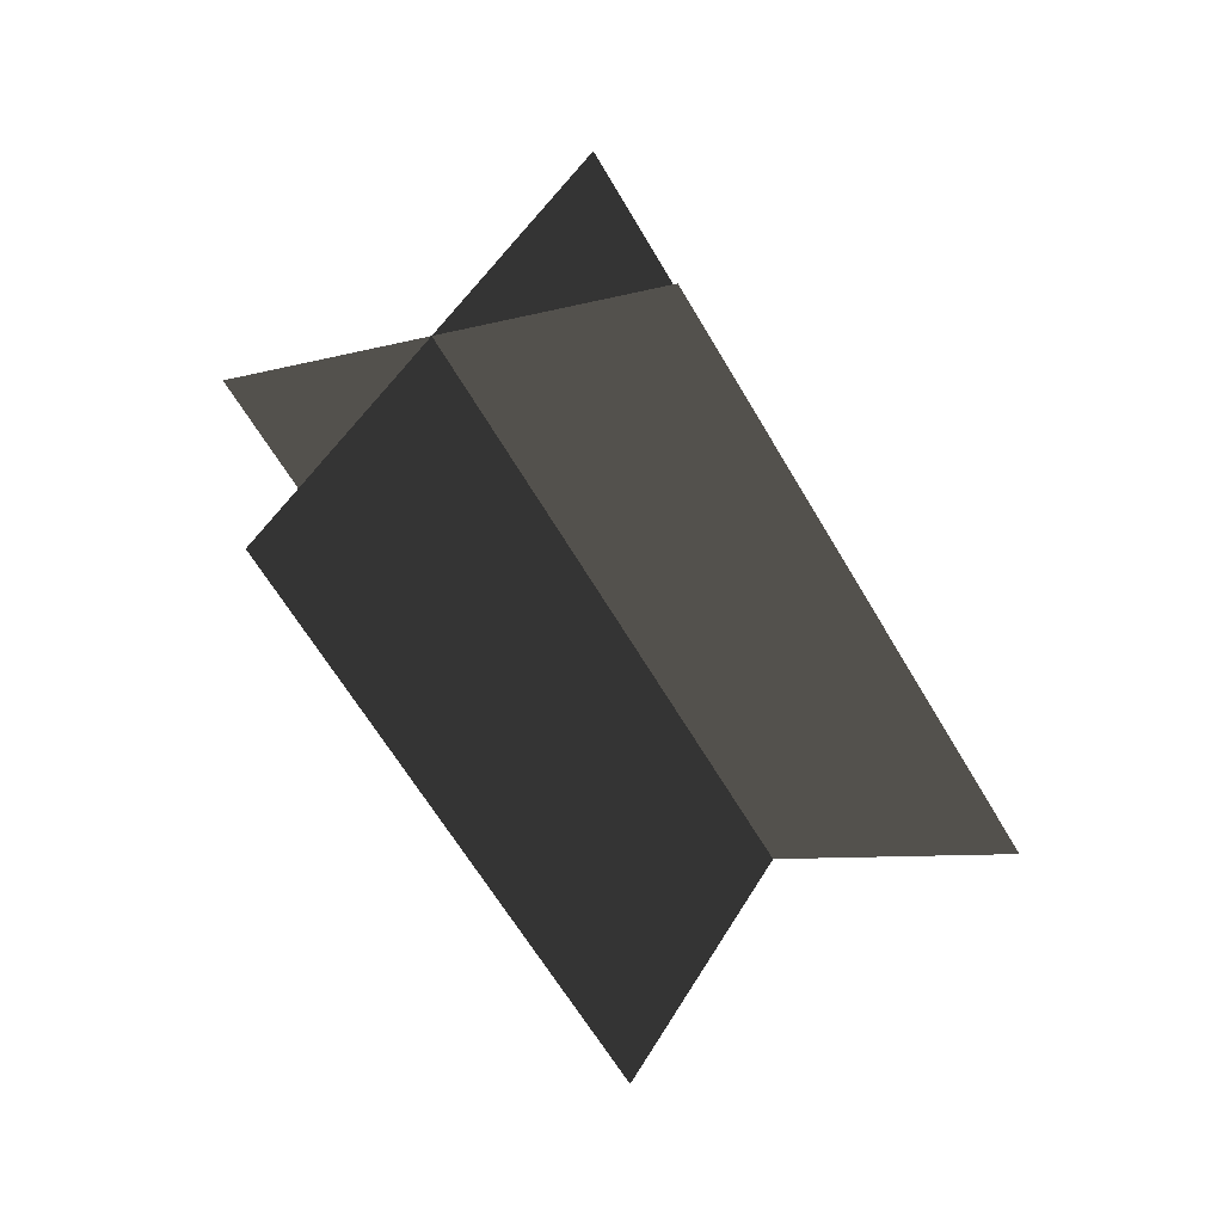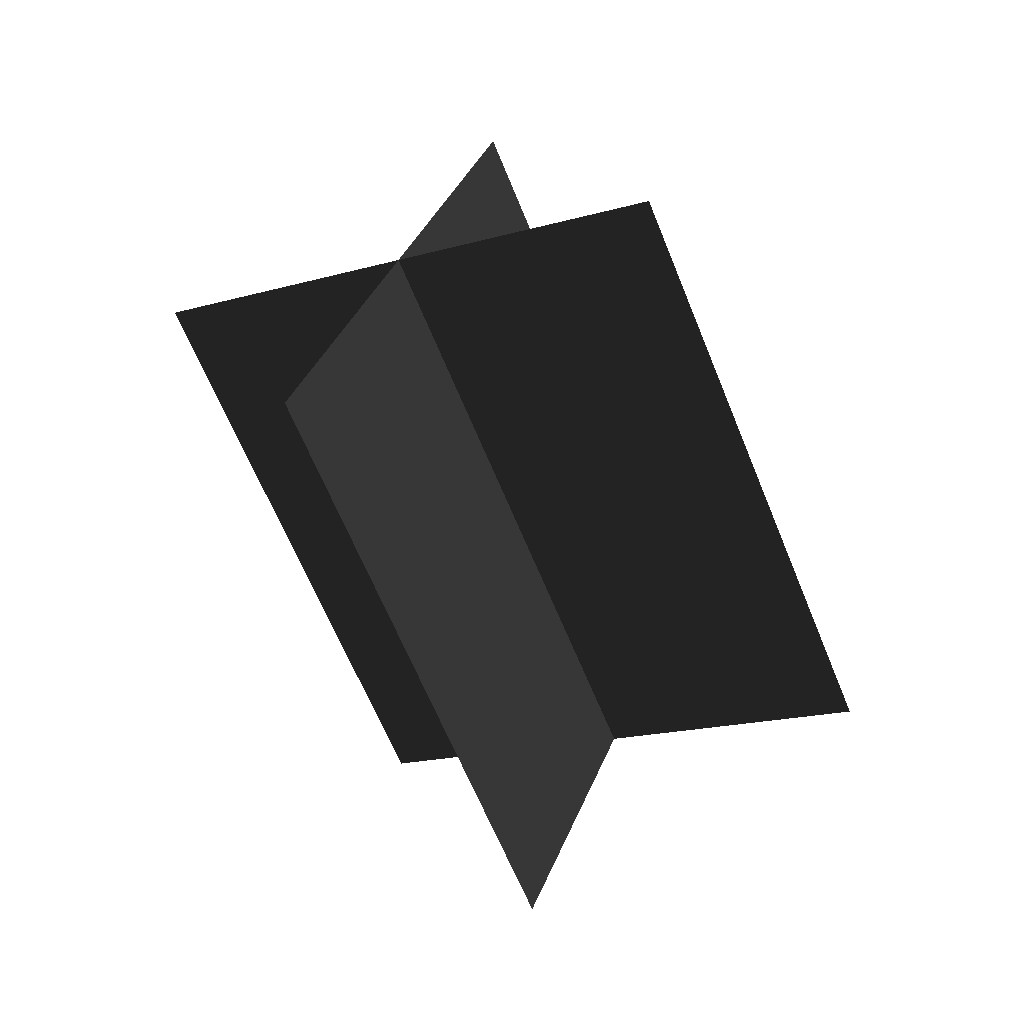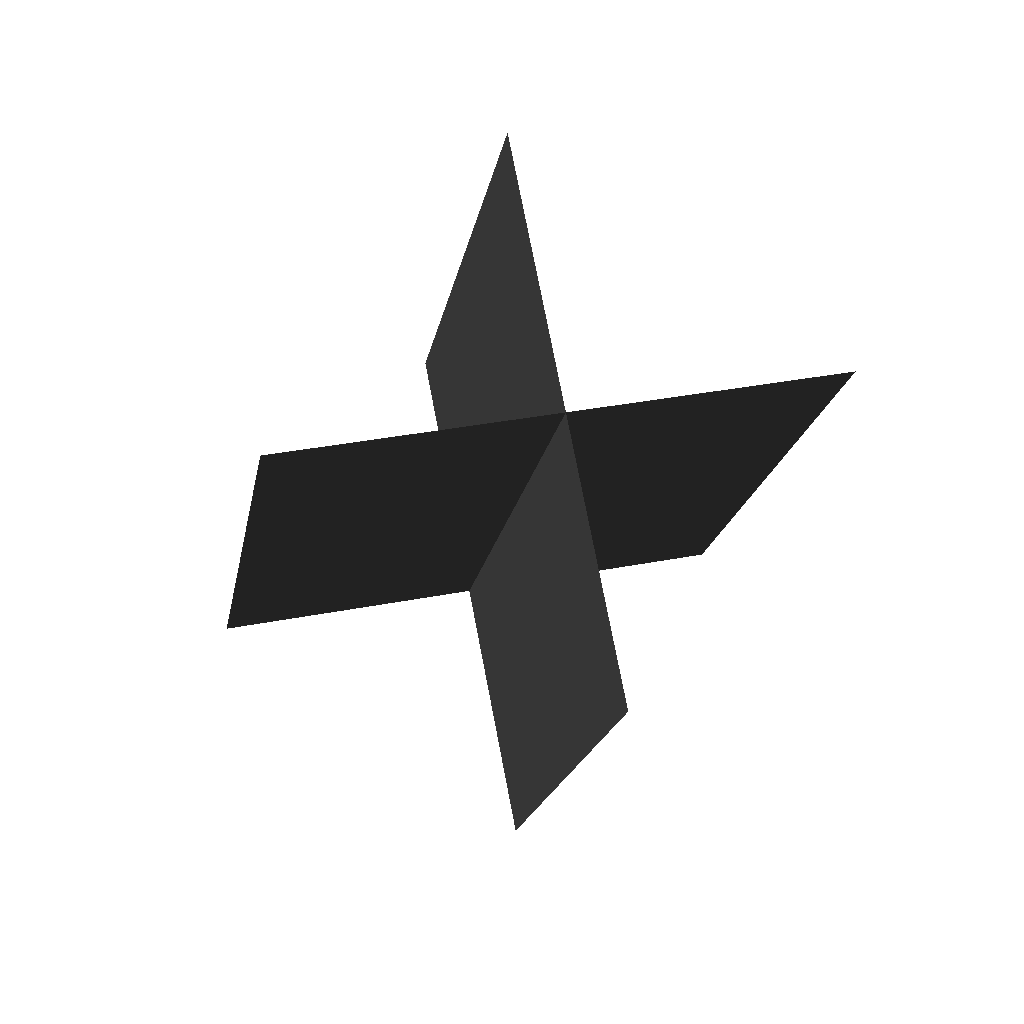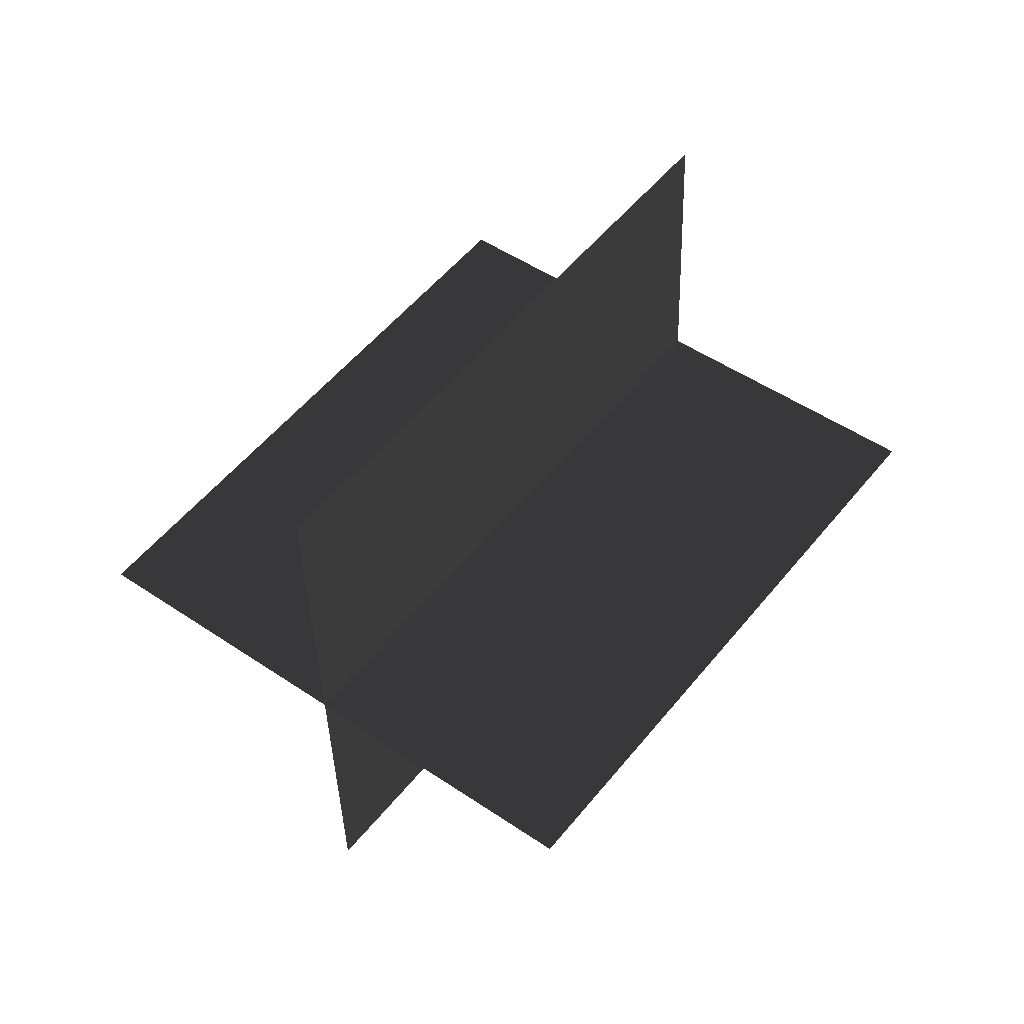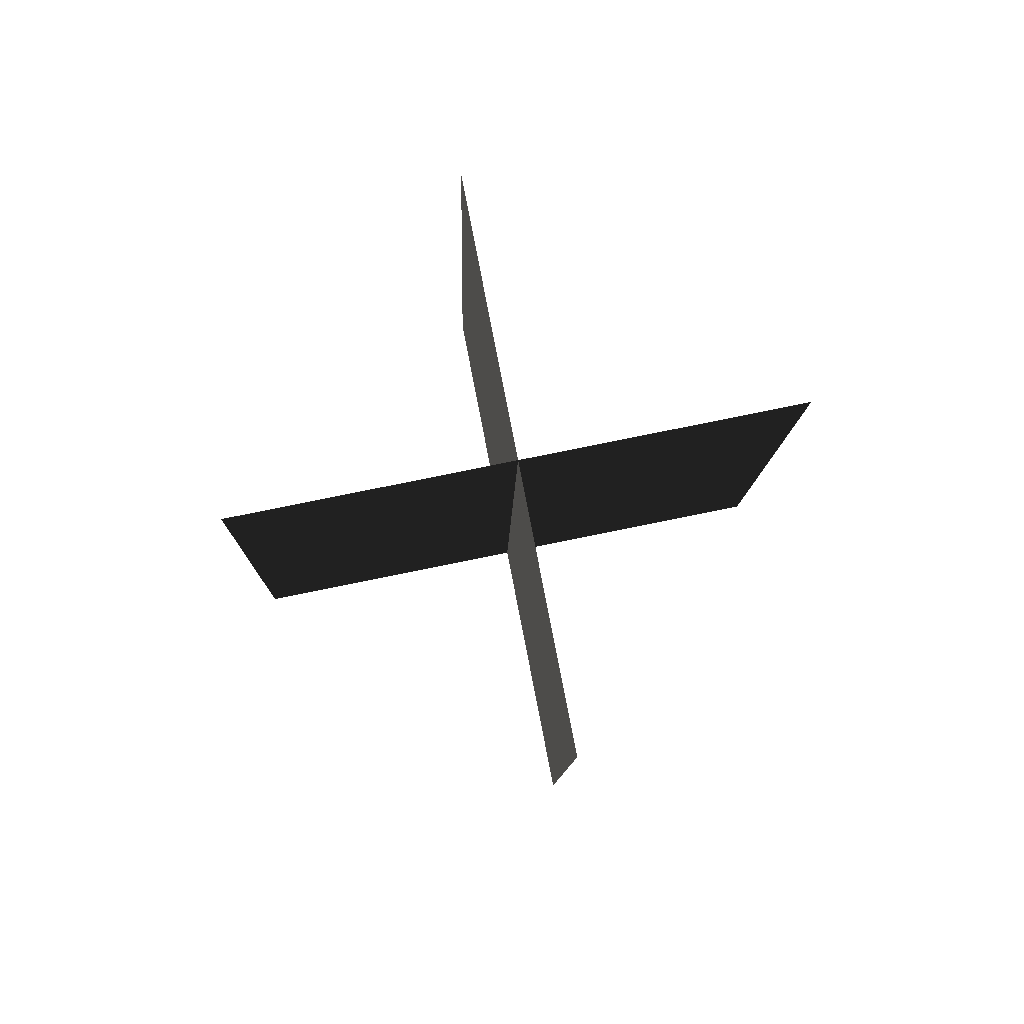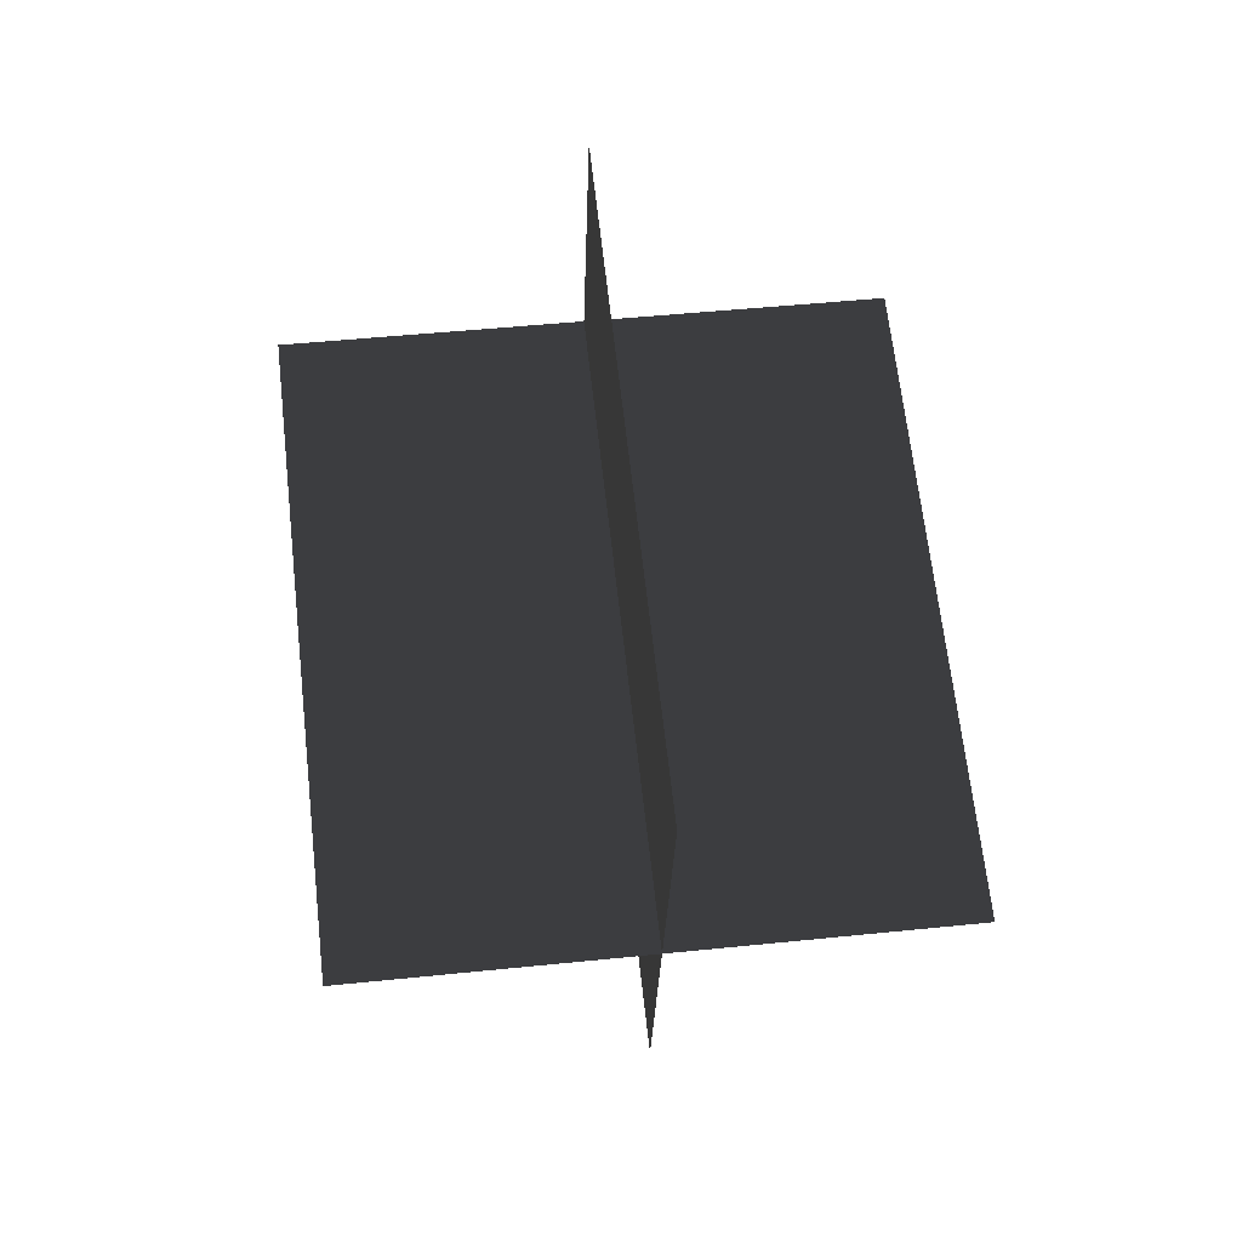
<metadata>
{"format":"obj","ext":"obj","renderer":"f3d","projection":"perspective","resolution":1024,"background":"white","views":[{"elev":55.1,"azim":-46.3,"up":"+Y"},{"elev":-4.7,"azim":-136.2,"up":"+Y"},{"elev":-55.7,"azim":173.6,"up":"+Z"},{"elev":-45.4,"azim":106.4,"up":"+Y"},{"elev":42.9,"azim":-175.0,"up":"+Y"},{"elev":-62.9,"azim":-162.9,"up":"+Y"}]}
</metadata>
<code>
g light38
v 15.51 -14.48 6.199
v 13.15 11.2 -13.77
v -13.15 -11.2 13.77
v -15.51 14.48 -6.199
v -2.68 -21.92 -1.203
v -5.034 3.765 -21.17
v 5.033 -3.765 21.17
v 2.679 21.92 1.203
f 3 1 2
f 2 4 3
f 7 5 6
f 6 8 7

</code>
